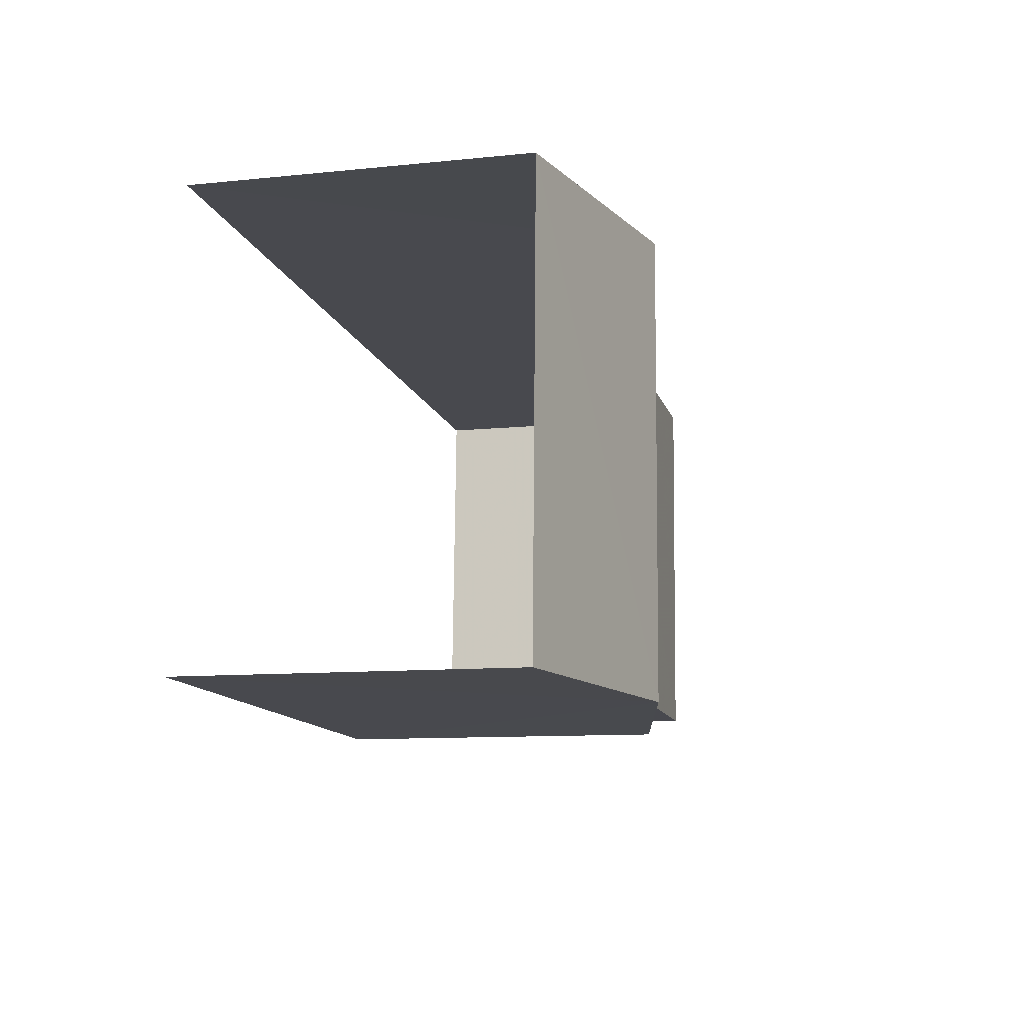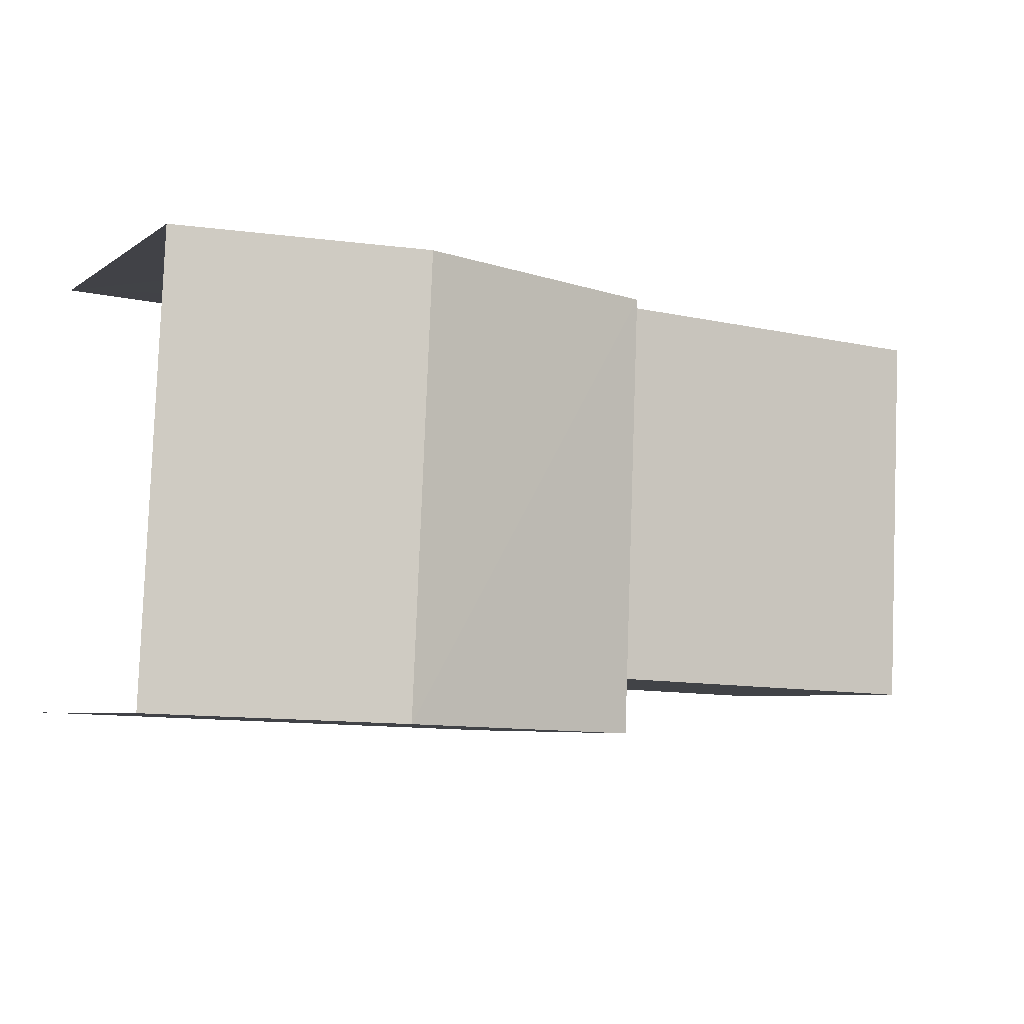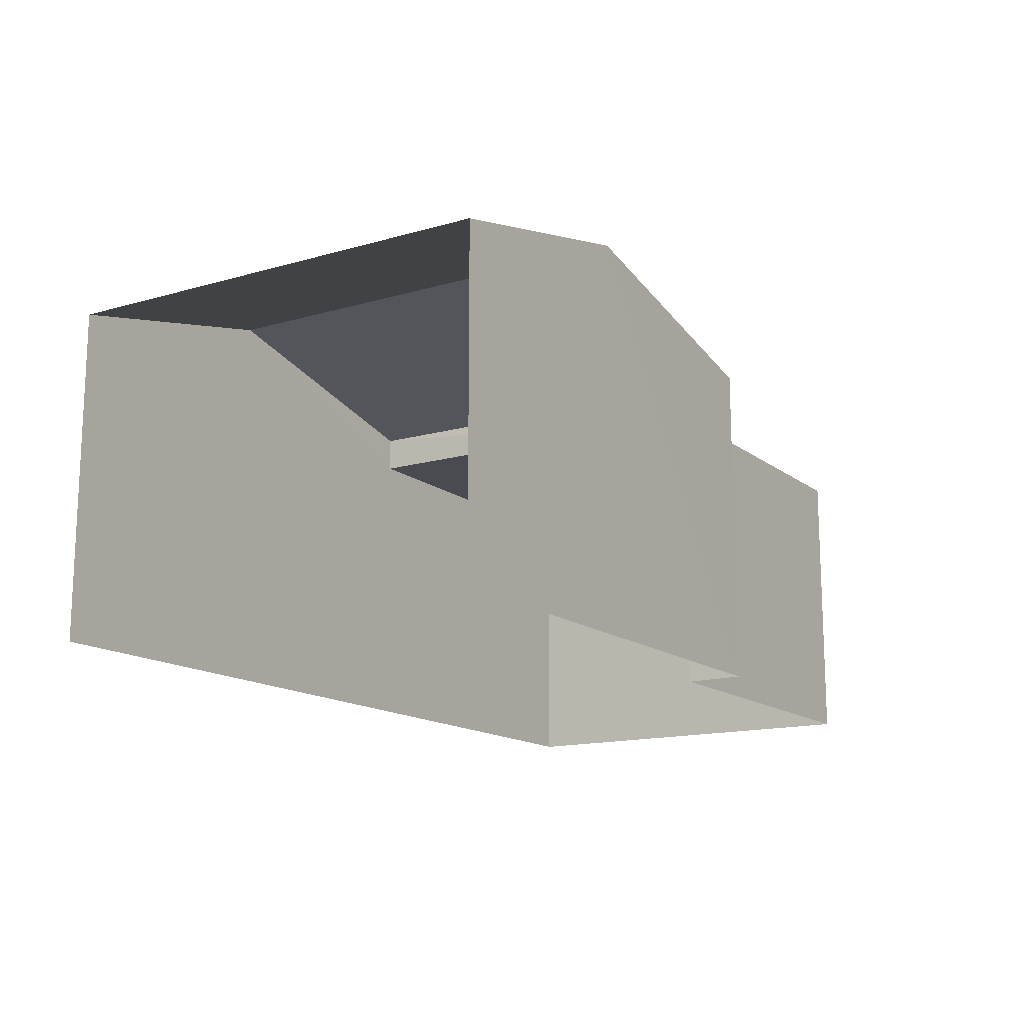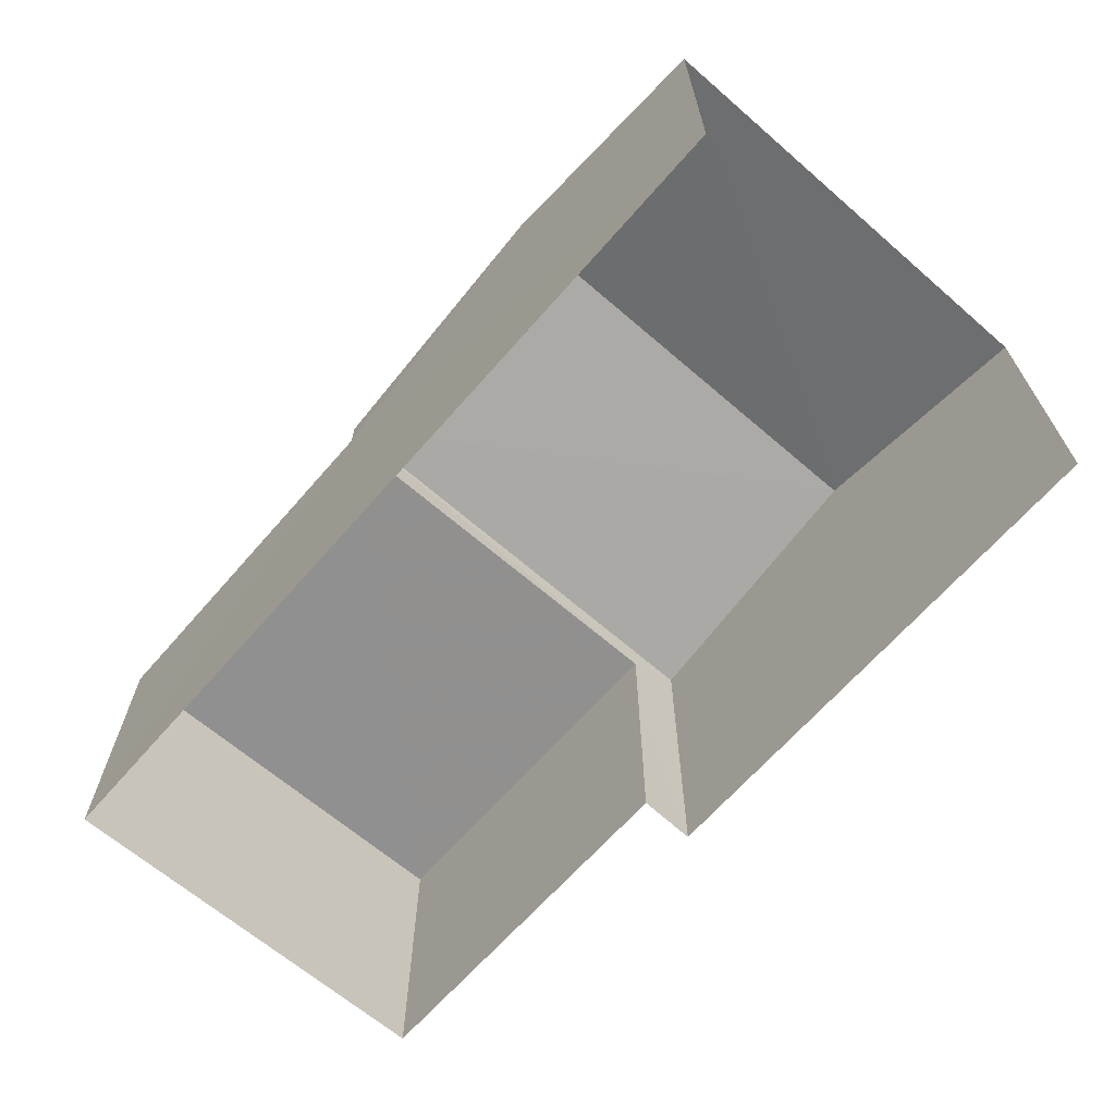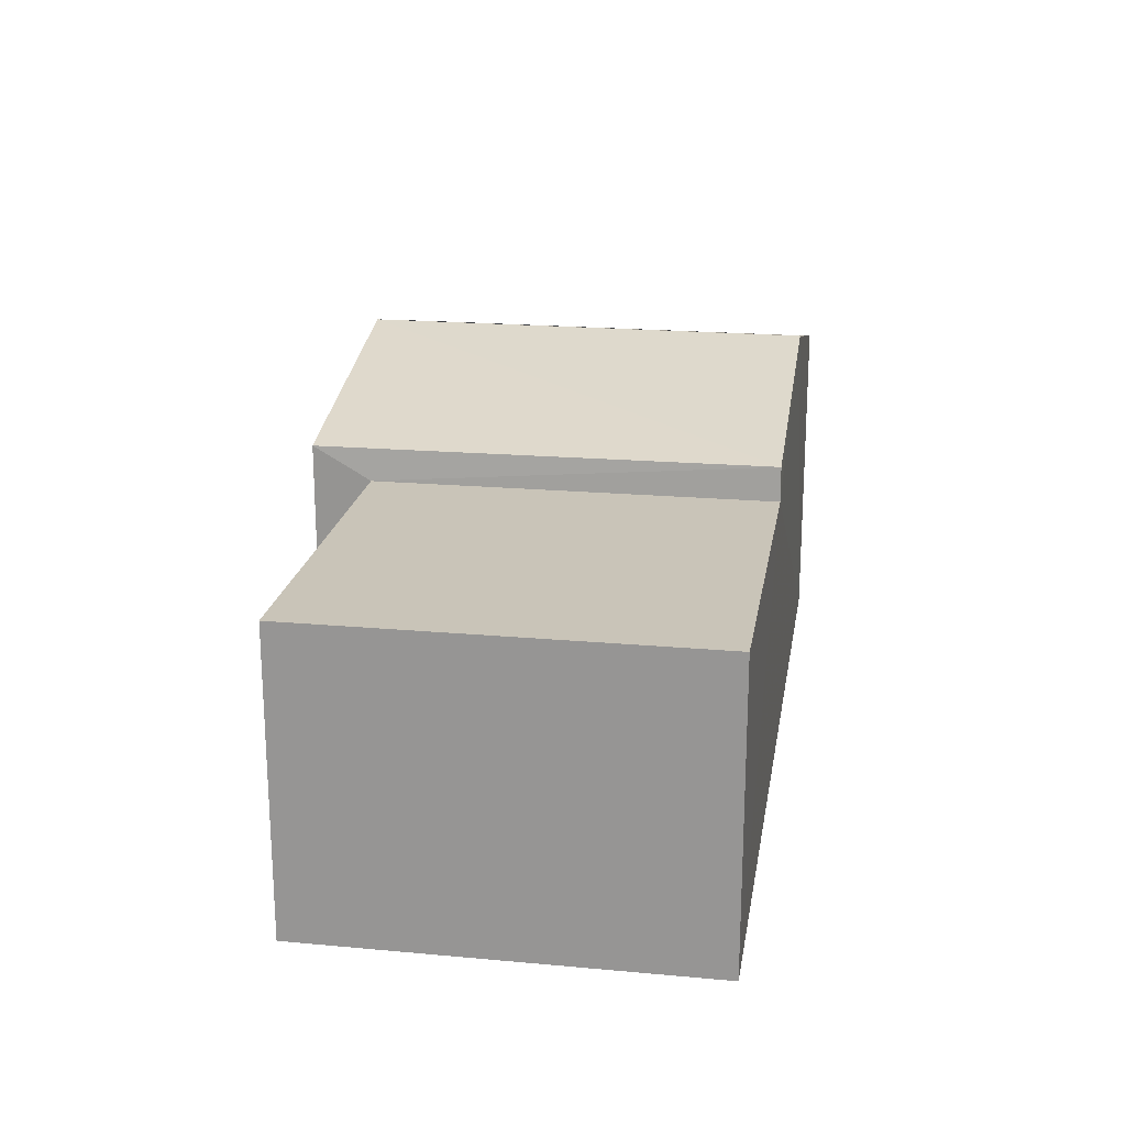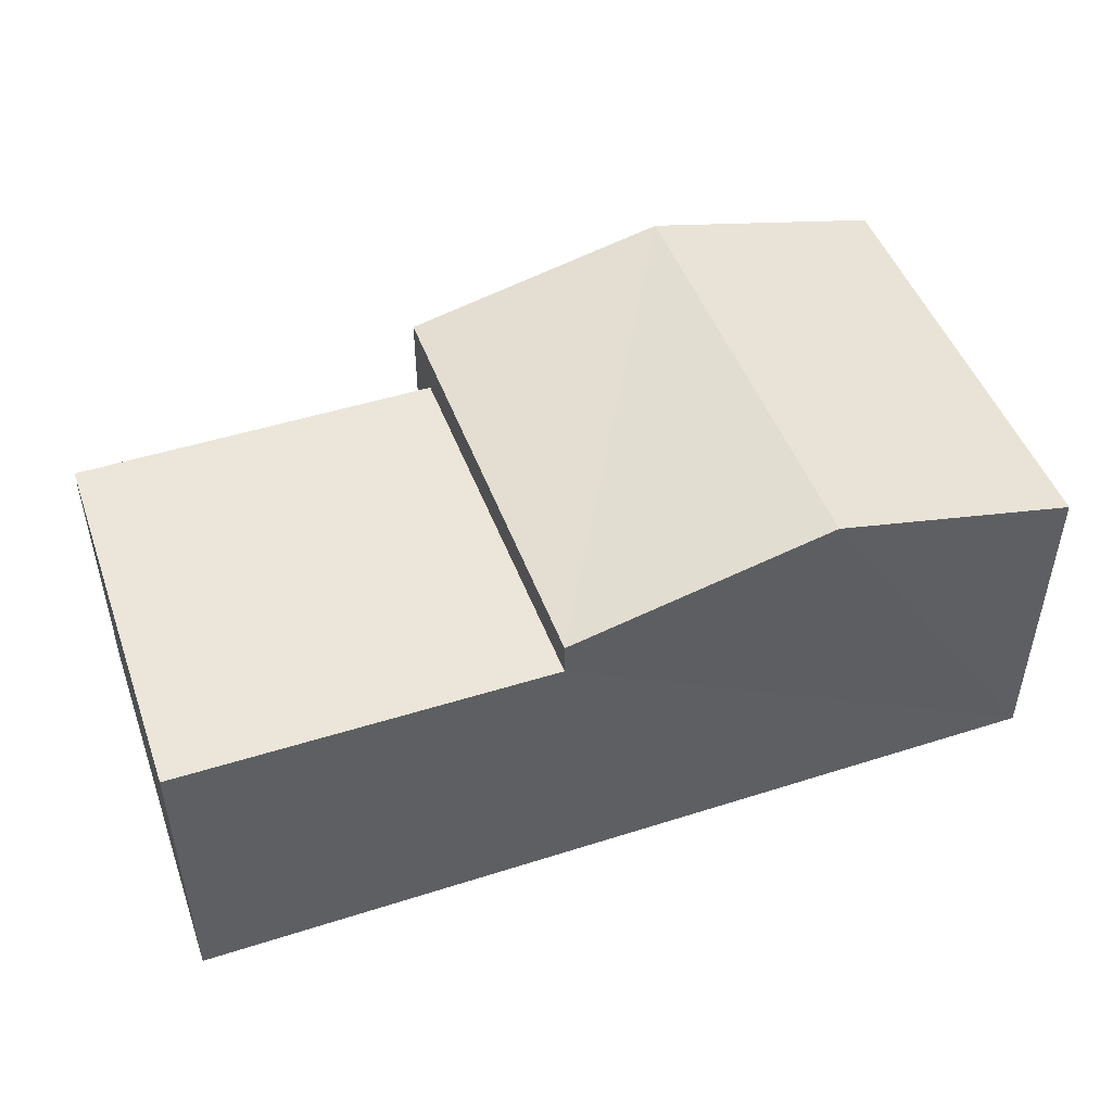
<metadata>
{"format":"obj","ext":"obj","renderer":"f3d","projection":"perspective","resolution":1024,"background":"white","views":[{"elev":-10.3,"azim":-75.4,"up":"+Y"},{"elev":-5.7,"azim":-28.0,"up":"+Y"},{"elev":-14.6,"azim":-60.3,"up":"+Z"},{"elev":-65.8,"azim":-133.4,"up":"+Z"},{"elev":20.2,"azim":96.8,"up":"+Z"},{"elev":48.1,"azim":157.9,"up":"+Z"}]}
</metadata>
<code>
v -3.733e+05 -1.05e+05 23.2
v -3.733e+05 -1.05e+05 23.19
v -3.733e+05 -1.05e+05 23.19
v -3.733e+05 -1.05e+05 23.2
v -3.733e+05 -1.05e+05 23.2
v -3.733e+05 -1.05e+05 23.2
v -3.733e+05 -1.05e+05 27.46
v -3.733e+05 -1.05e+05 27.47
v -3.733e+05 -1.05e+05 28.25
v -3.733e+05 -1.05e+05 28.24
v -3.733e+05 -1.05e+05 27.02
v -3.733e+05 -1.05e+05 27.02
v -3.733e+05 -1.05e+05 27.02
v -3.733e+05 -1.05e+05 27.02
v -3.733e+05 -1.05e+05 27.46
v -3.733e+05 -1.05e+05 27.47
f 1 2 3
f 3 4 1
f 5 2 1
f 6 5 1
f 8 2 5
f 8 7 2
f 7 8 9
f 10 7 9
f 11 12 13
f 11 14 12
f 9 15 10
f 9 16 15
f 7 10 2
f 2 11 3
f 10 15 11
f 3 11 13
f 2 10 11
f 8 5 9
f 5 6 9
f 6 16 9
f 14 4 12
f 14 1 4
f 12 4 3
f 13 12 3
f 6 14 16
f 16 14 15
f 6 1 14
f 15 14 11

</code>
